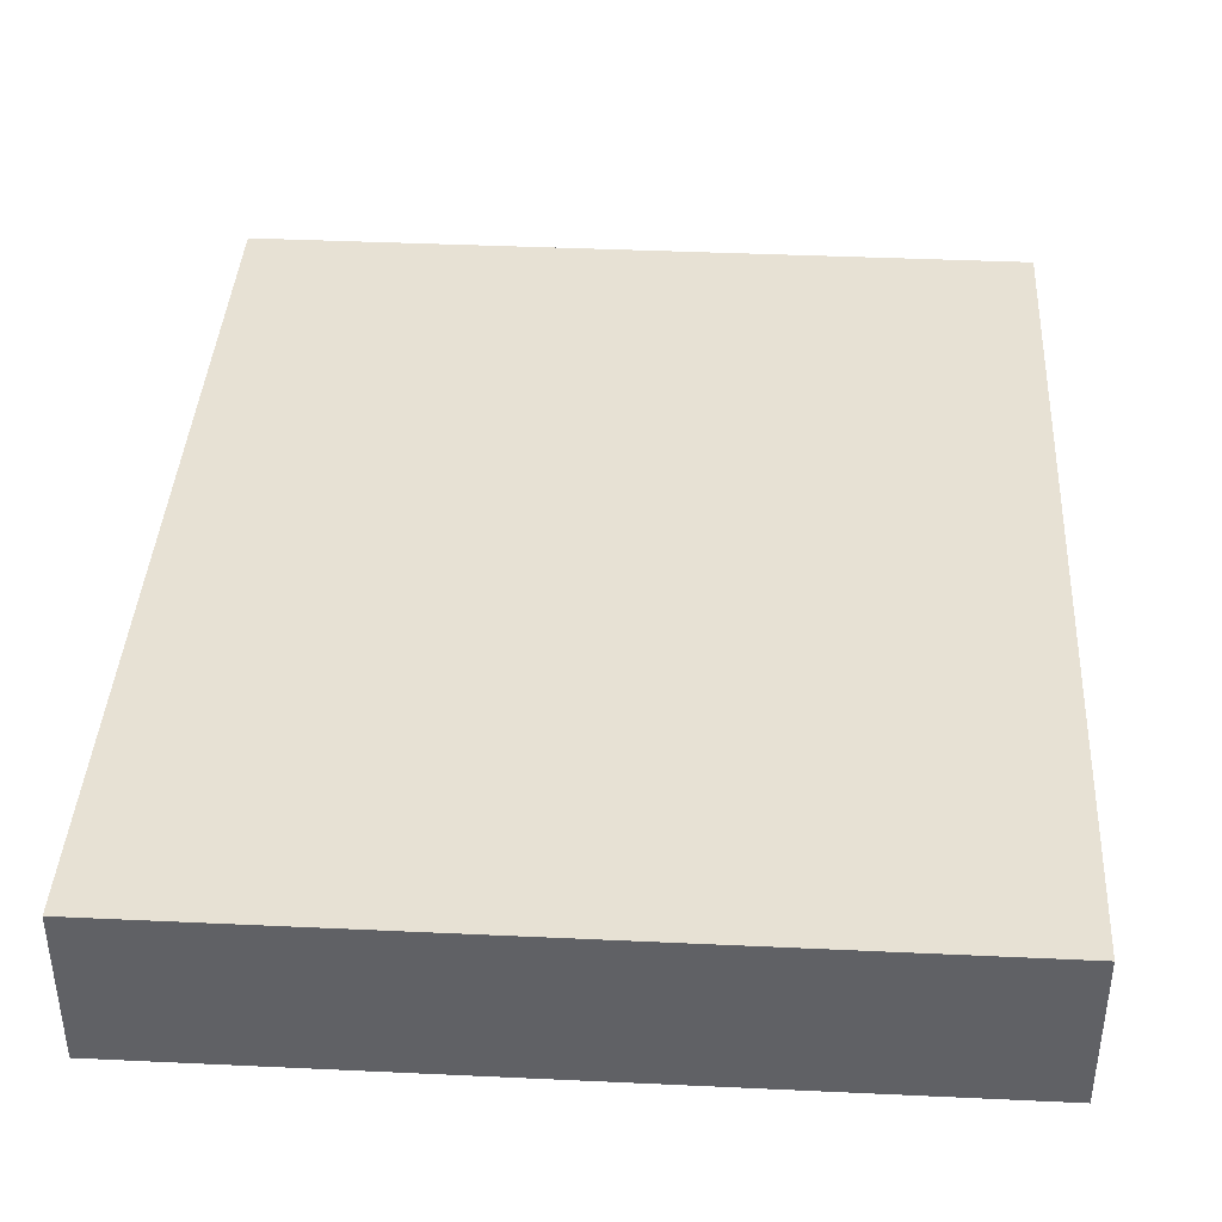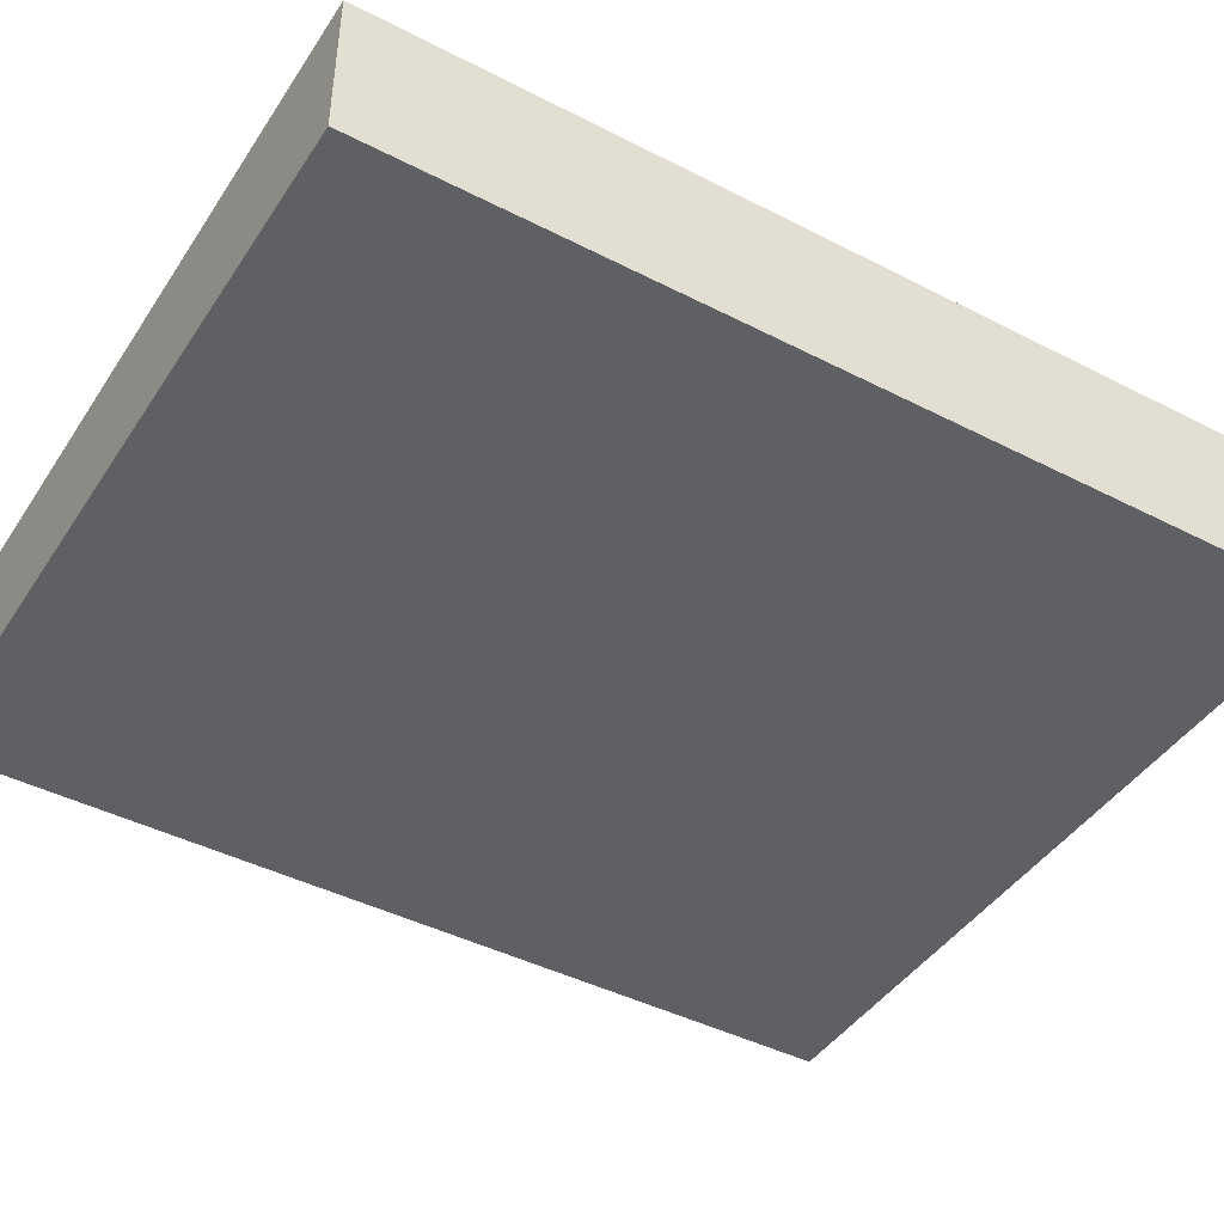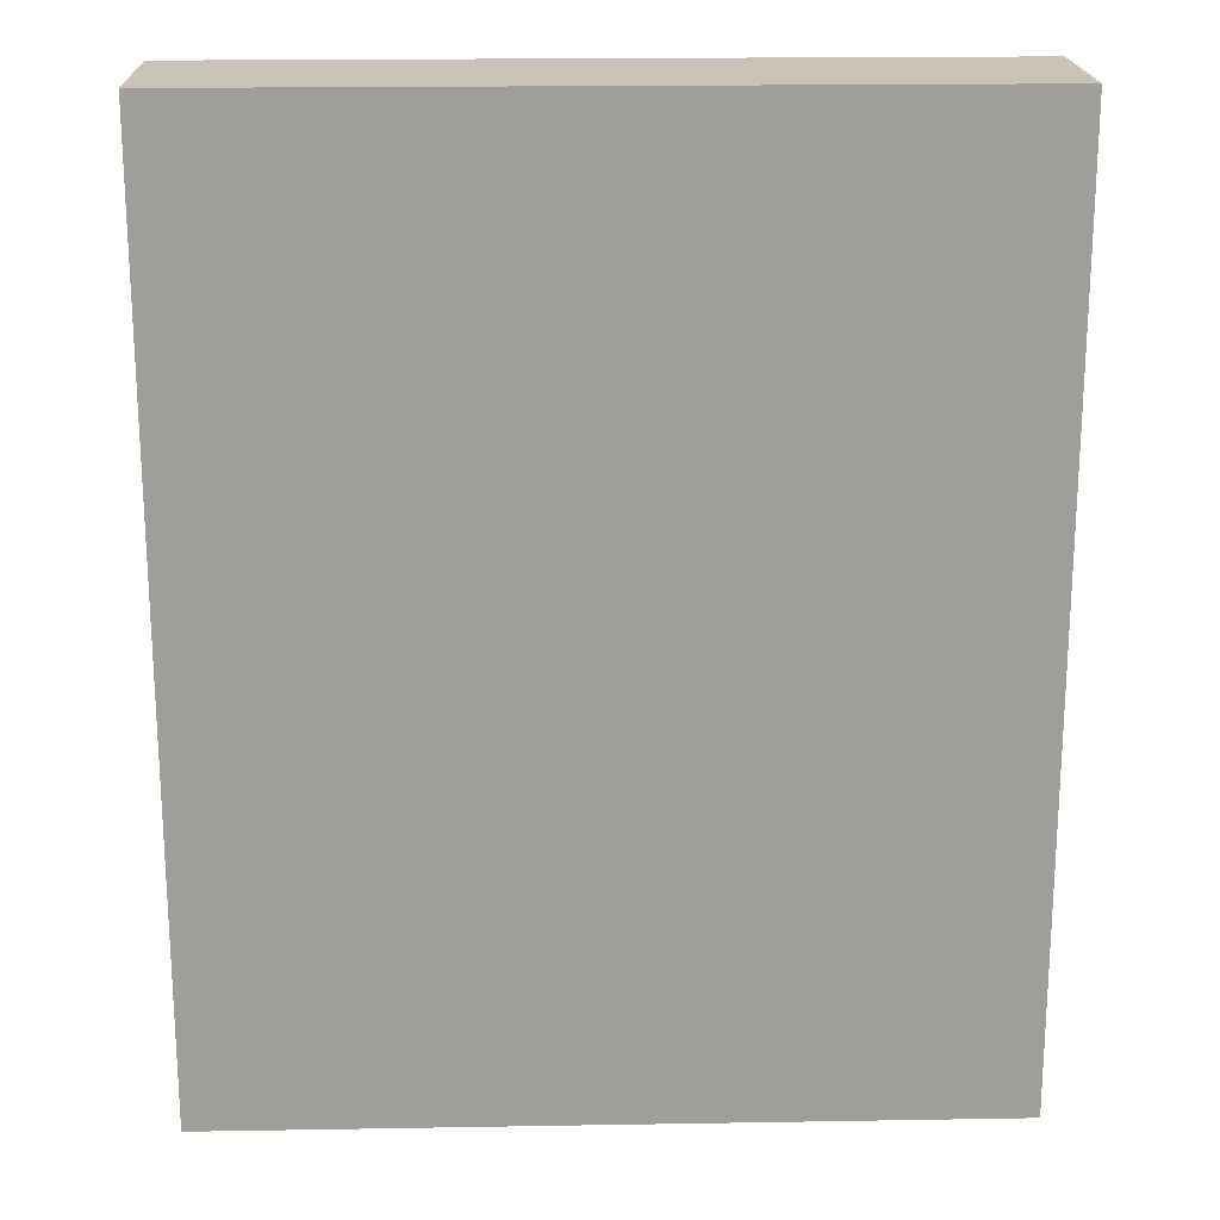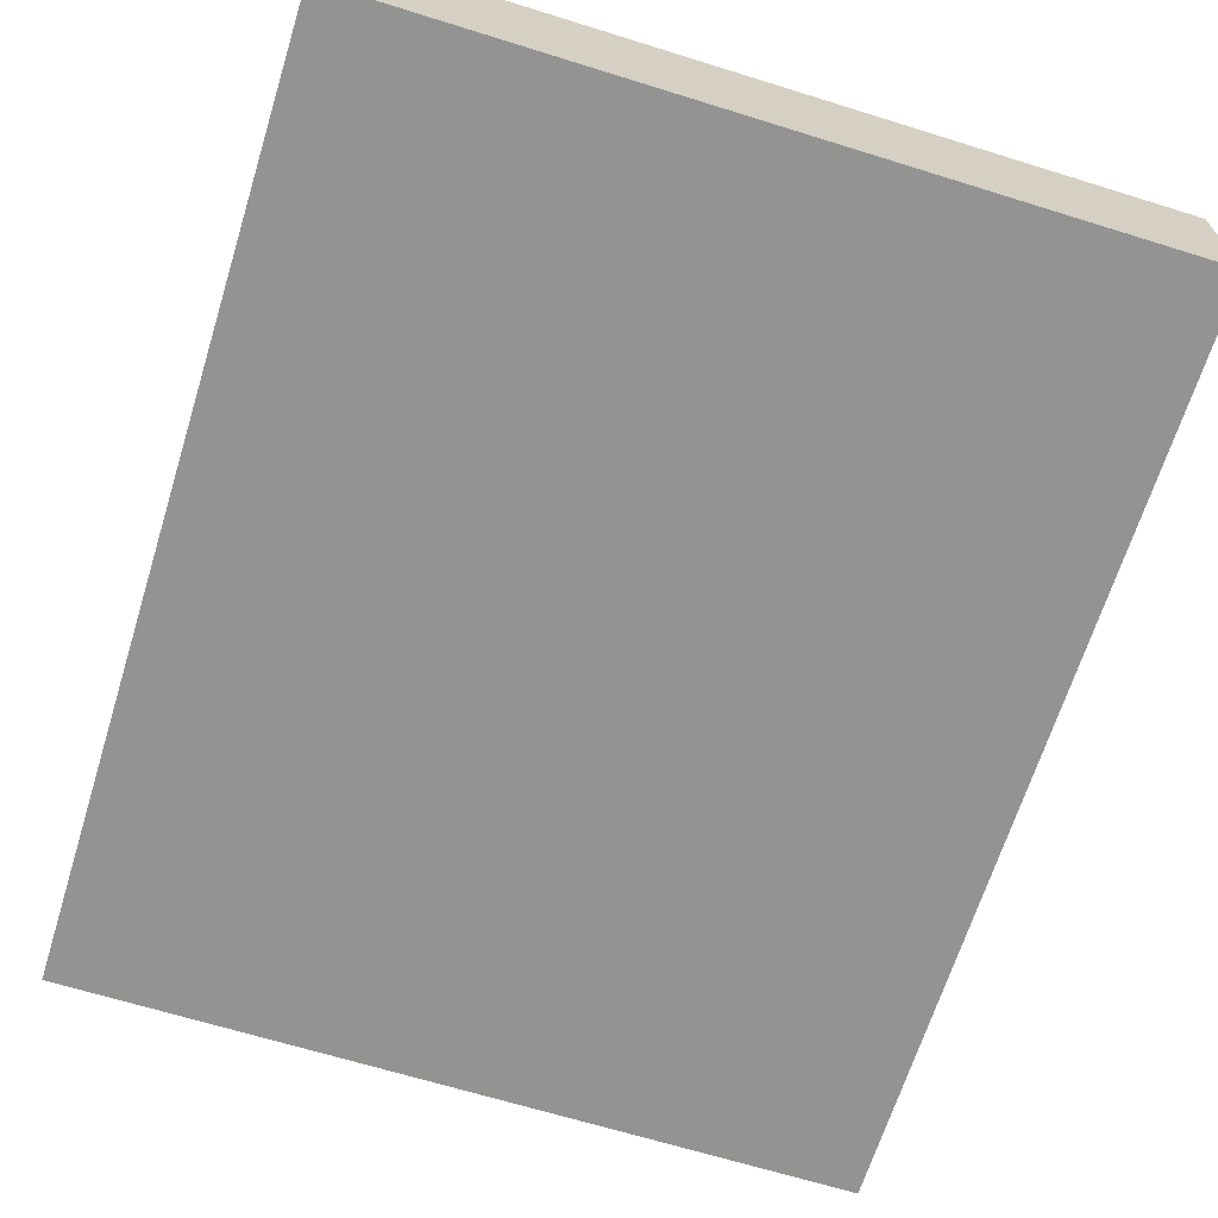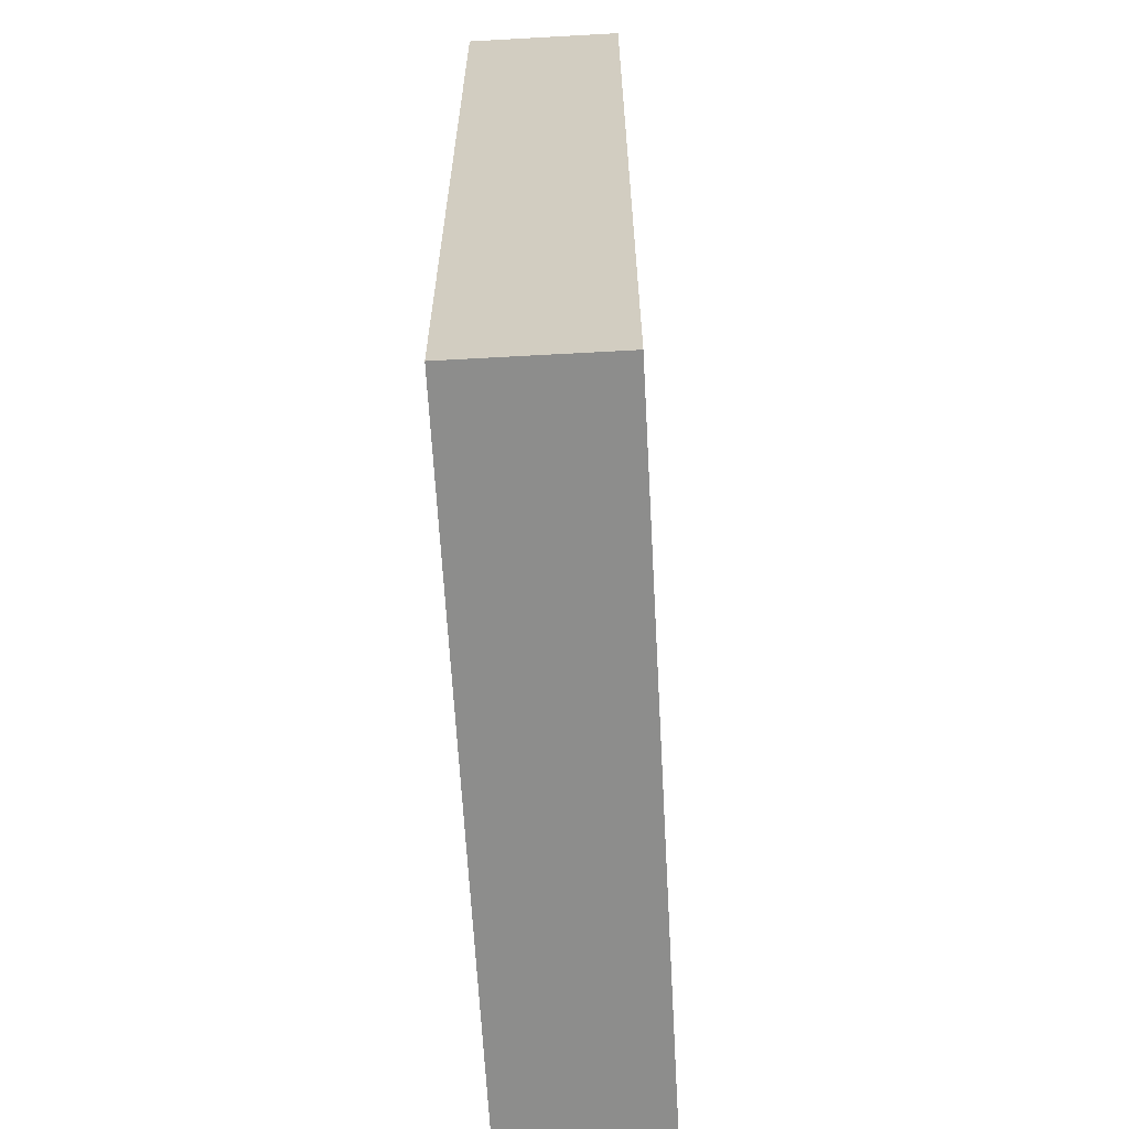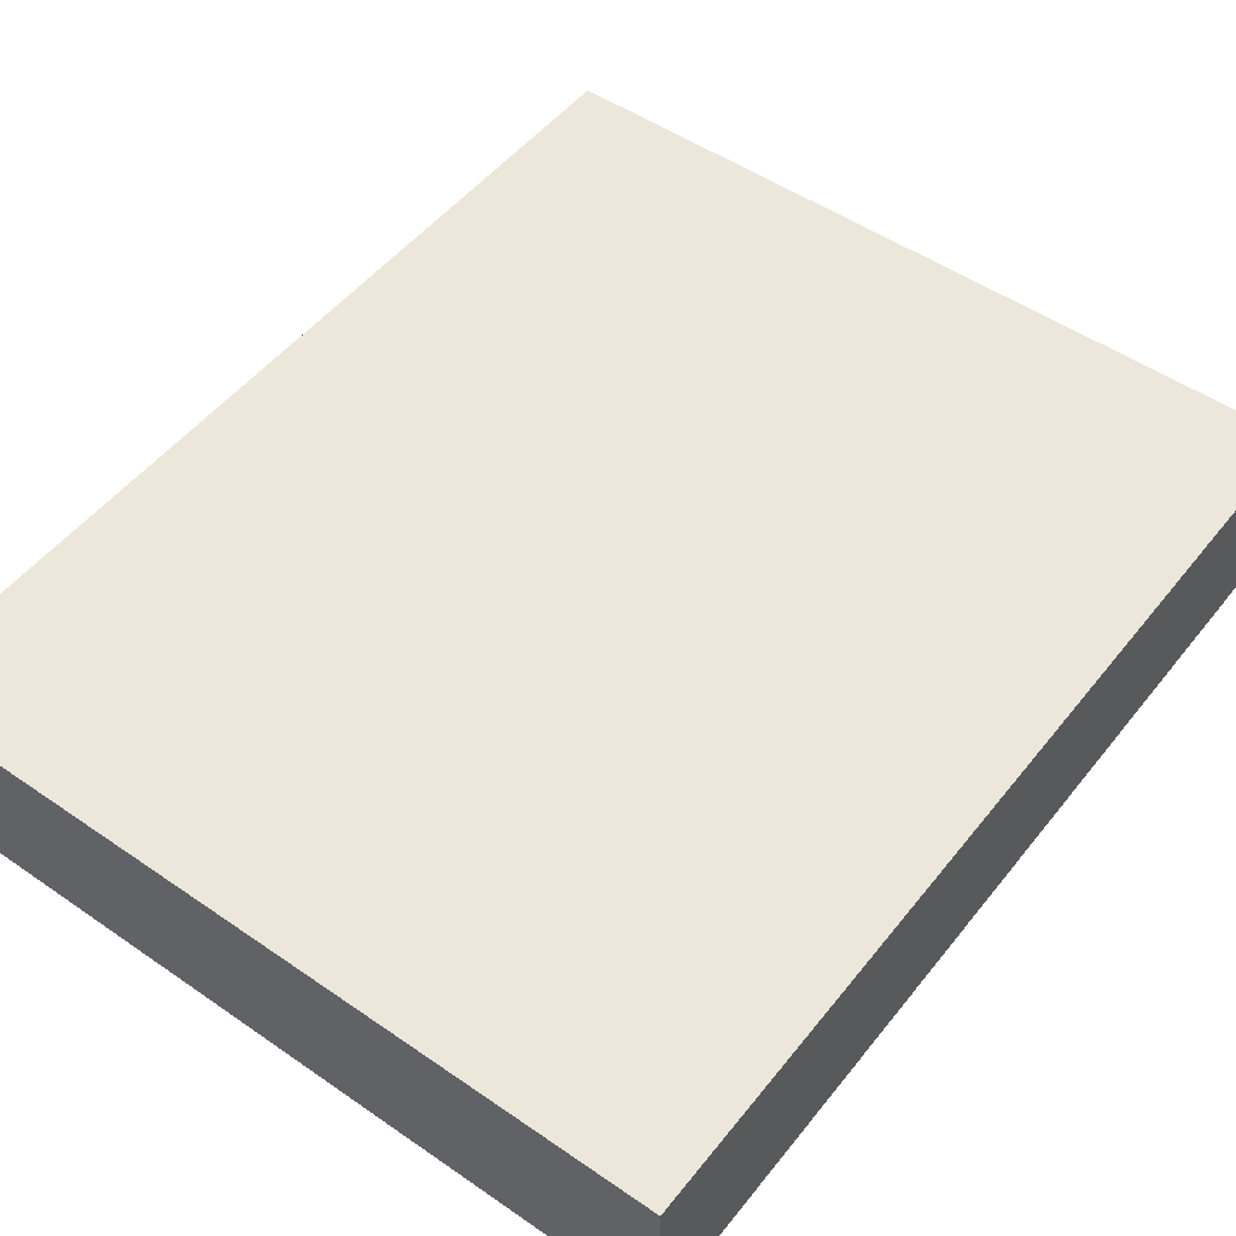
<metadata>
{"format":"obj","ext":"obj","renderer":"f3d","projection":"perspective","resolution":1024,"background":"white","views":[{"elev":39.6,"azim":-176.7,"up":"+Y"},{"elev":-43.7,"azim":58.9,"up":"+Y"},{"elev":19.4,"azim":-1.8,"up":"+Z"},{"elev":-66.6,"azim":162.7,"up":"+Y"},{"elev":-64.4,"azim":-86.8,"up":"+Z"},{"elev":50.7,"azim":37.0,"up":"+Y"}]}
</metadata>
<code>
o
v 11.9 0.1 17.9
v 11.9 0.1 17.3
v 11.9 0.2 17.9
v 11.9 0.2 17.3
v 12.4 0.1 17.9
v 12.4 0.1 17.3
v 12.4 0.2 17.9
v 12.4 0.2 17.3
v 11.9 0.1 17.9
v 11.9 0.2 17.9
v 12.4 0.1 17.9
v 12.4 0.2 17.9
v 11.9 0.1 17.3
v 11.9 0.2 17.3
v 12.4 0.1 17.3
v 12.4 0.2 17.3
v 11.9 0.1 17.9
v 12.4 0.1 17.9
v 12 0.1 17.8
v 12.3 0.1 17.8
v 12 0.1 17.4
v 12.3 0.1 17.4
v 11.9 0.1 17.3
v 12.4 0.1 17.3
v 11.9 0.2 17.9
v 12.4 0.2 17.9
v 12 0.2 17.8
v 12.3 0.2 17.8
v 12 0.2 17.4
v 12.3 0.2 17.4
v 11.9 0.2 17.3
v 12.4 0.2 17.3
f 3 2 1
f 4 2 3
f 5 6 7
f 7 6 8
f 11 10 9
f 12 10 11
f 13 14 15
f 15 14 16
f 19 18 17
f 20 18 19
f 21 19 17
f 21 20 19
f 22 18 20
f 22 20 21
f 23 21 17
f 23 22 21
f 24 18 22
f 24 22 23
f 25 26 27
f 27 26 28
f 25 27 29
f 27 28 29
f 28 26 30
f 29 28 30
f 25 29 31
f 29 30 31
f 30 26 32
f 31 30 32

</code>
